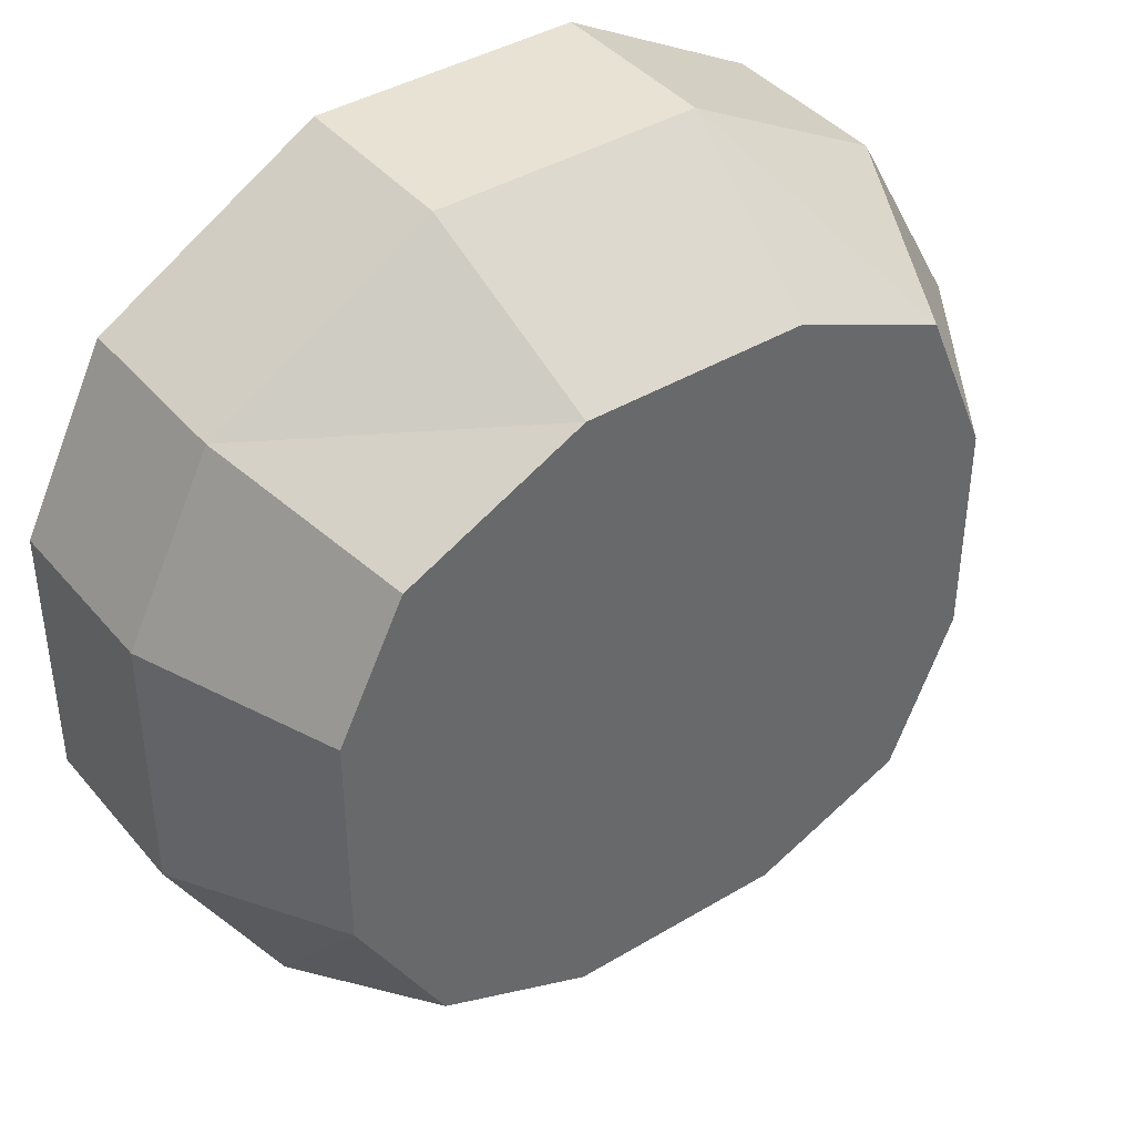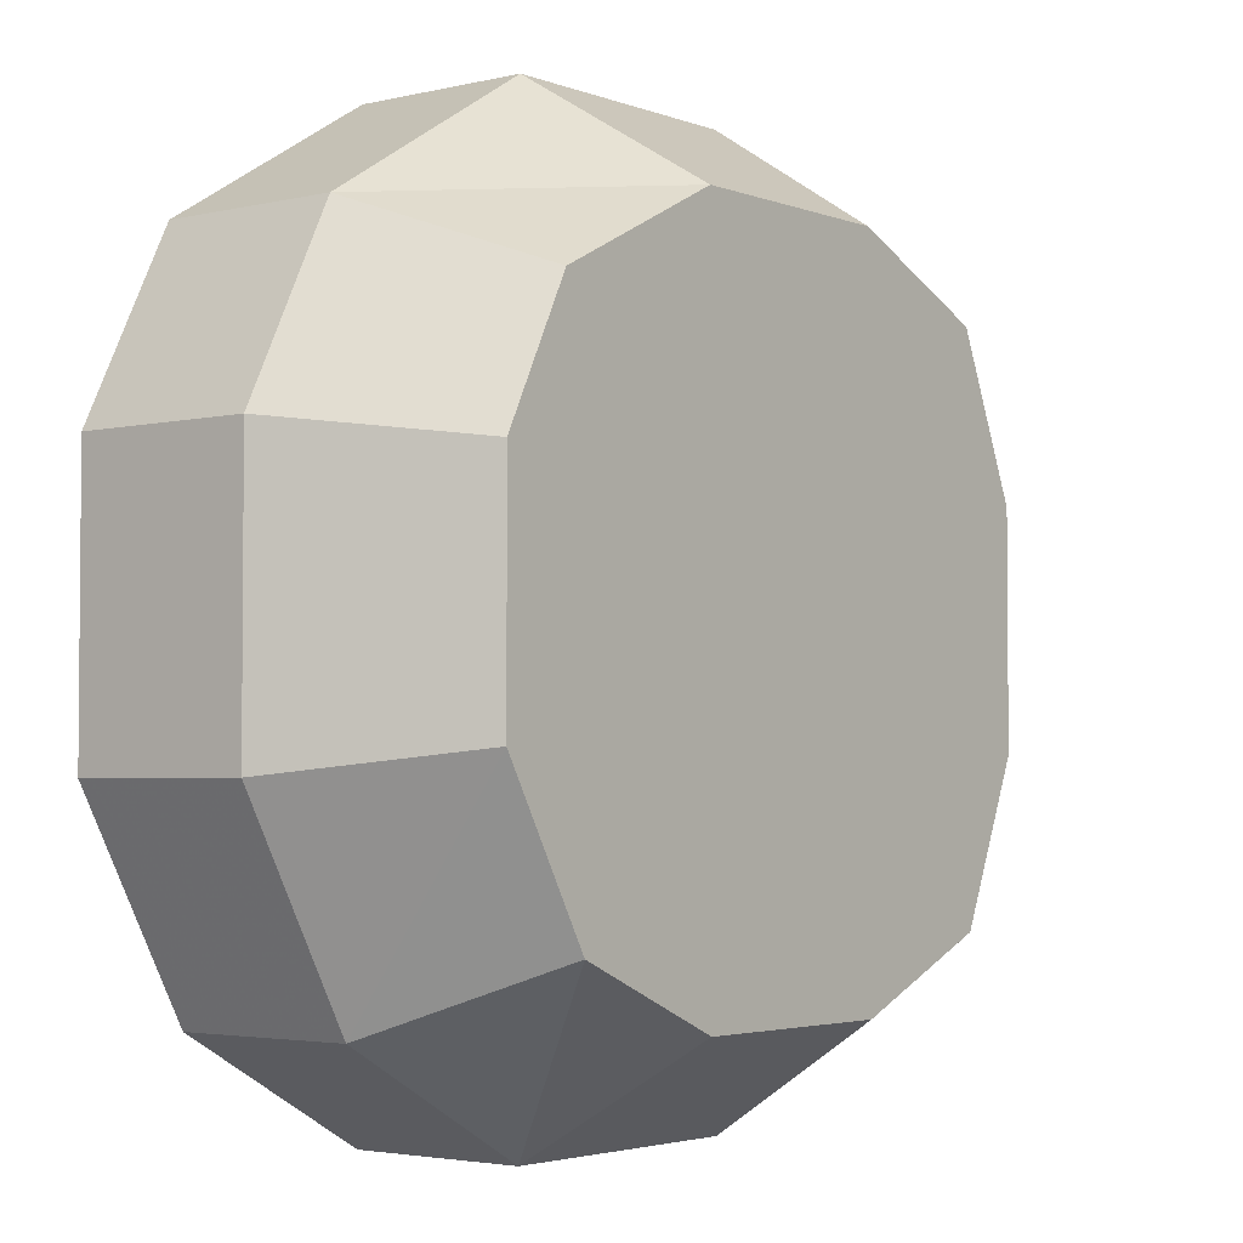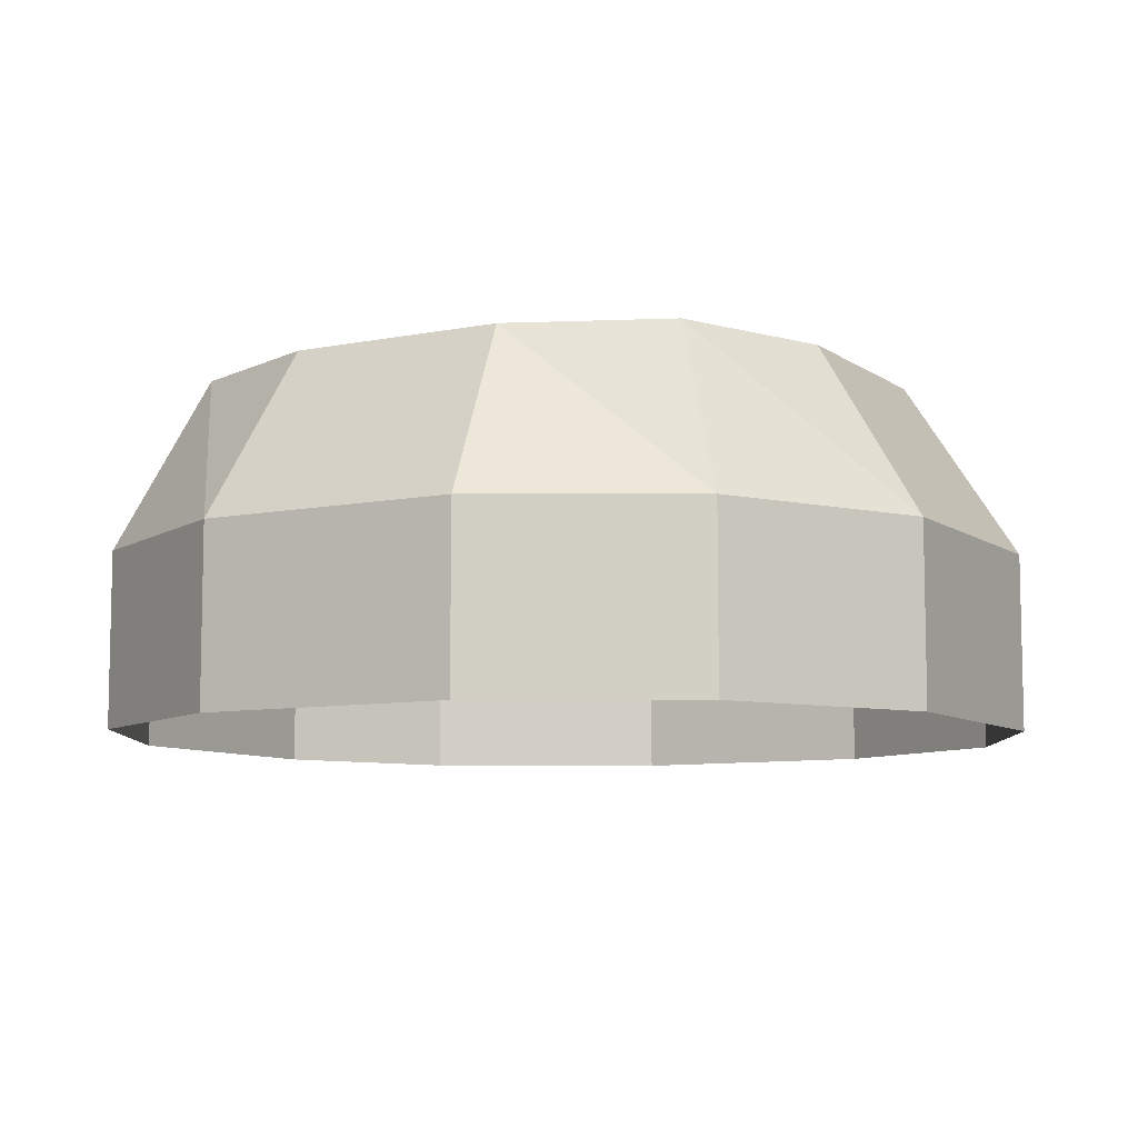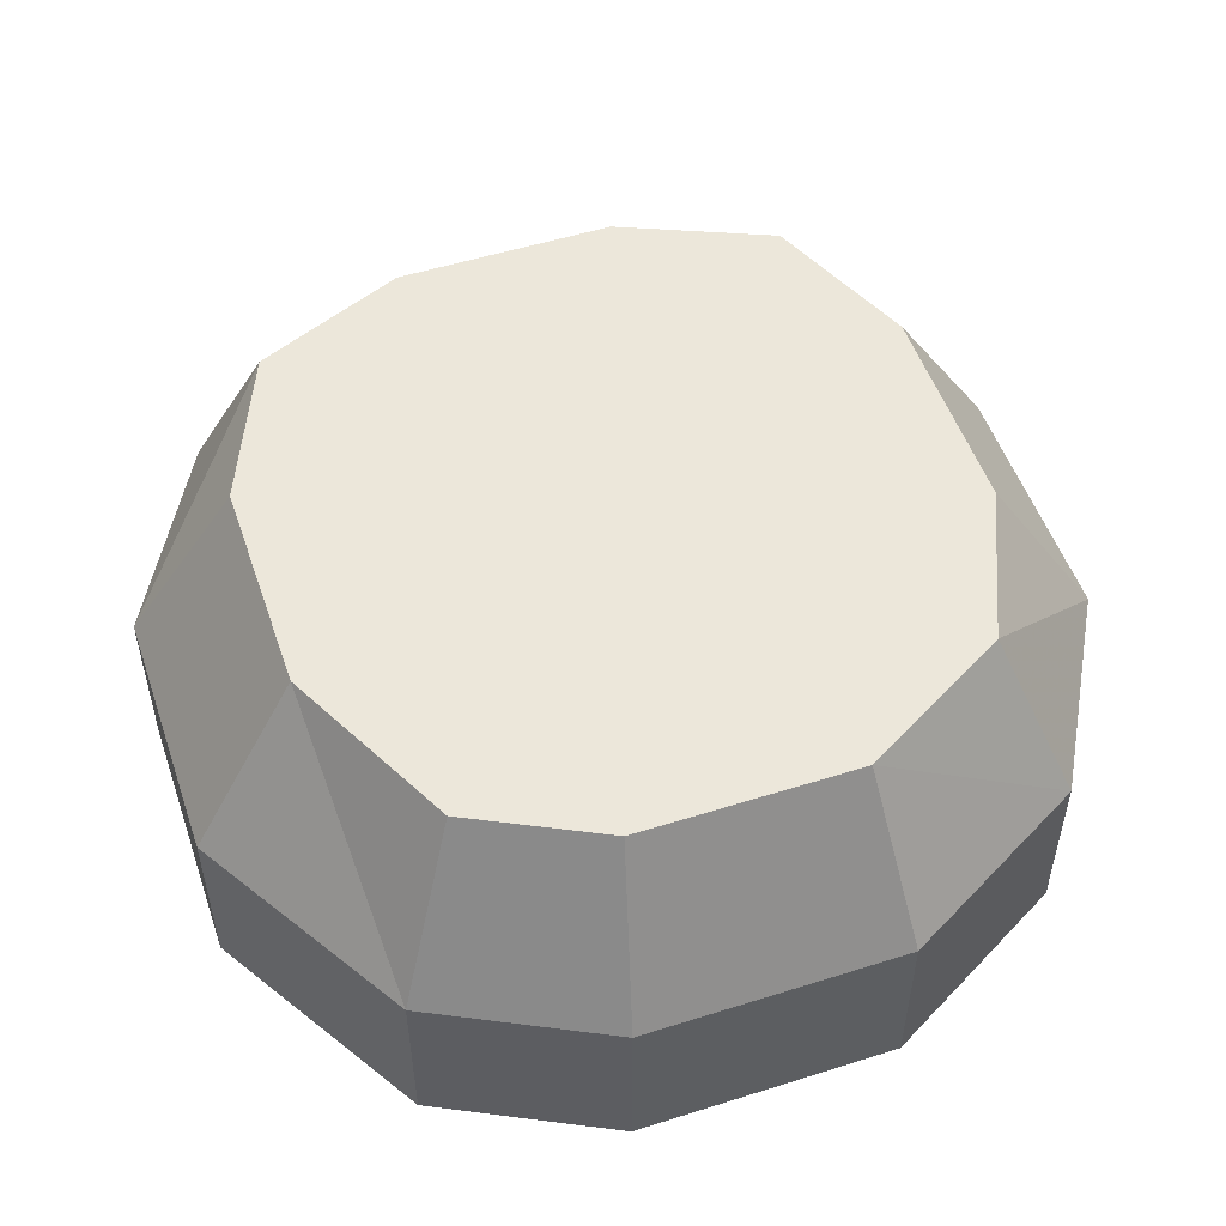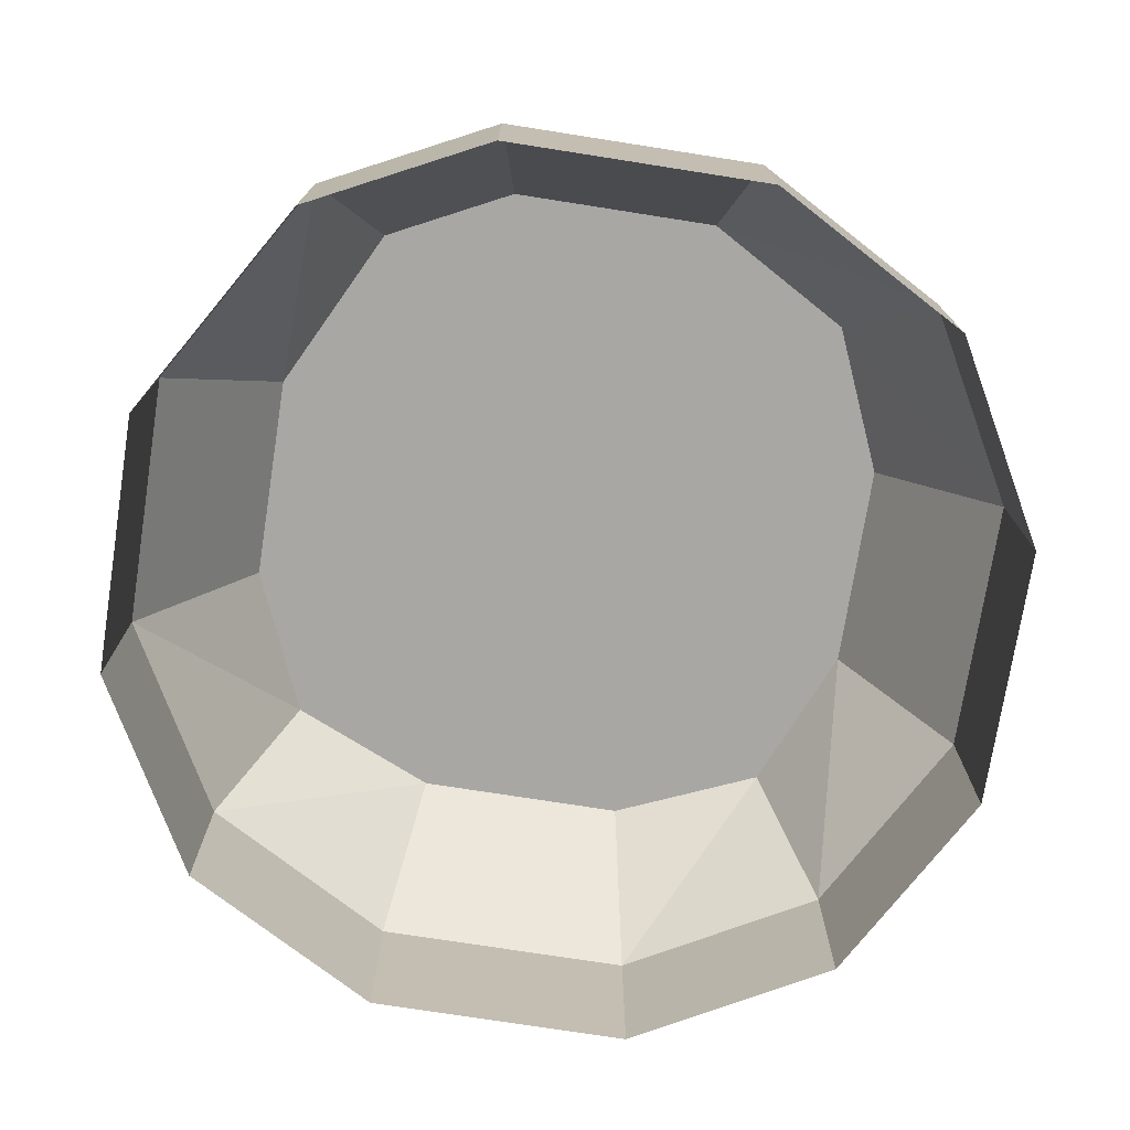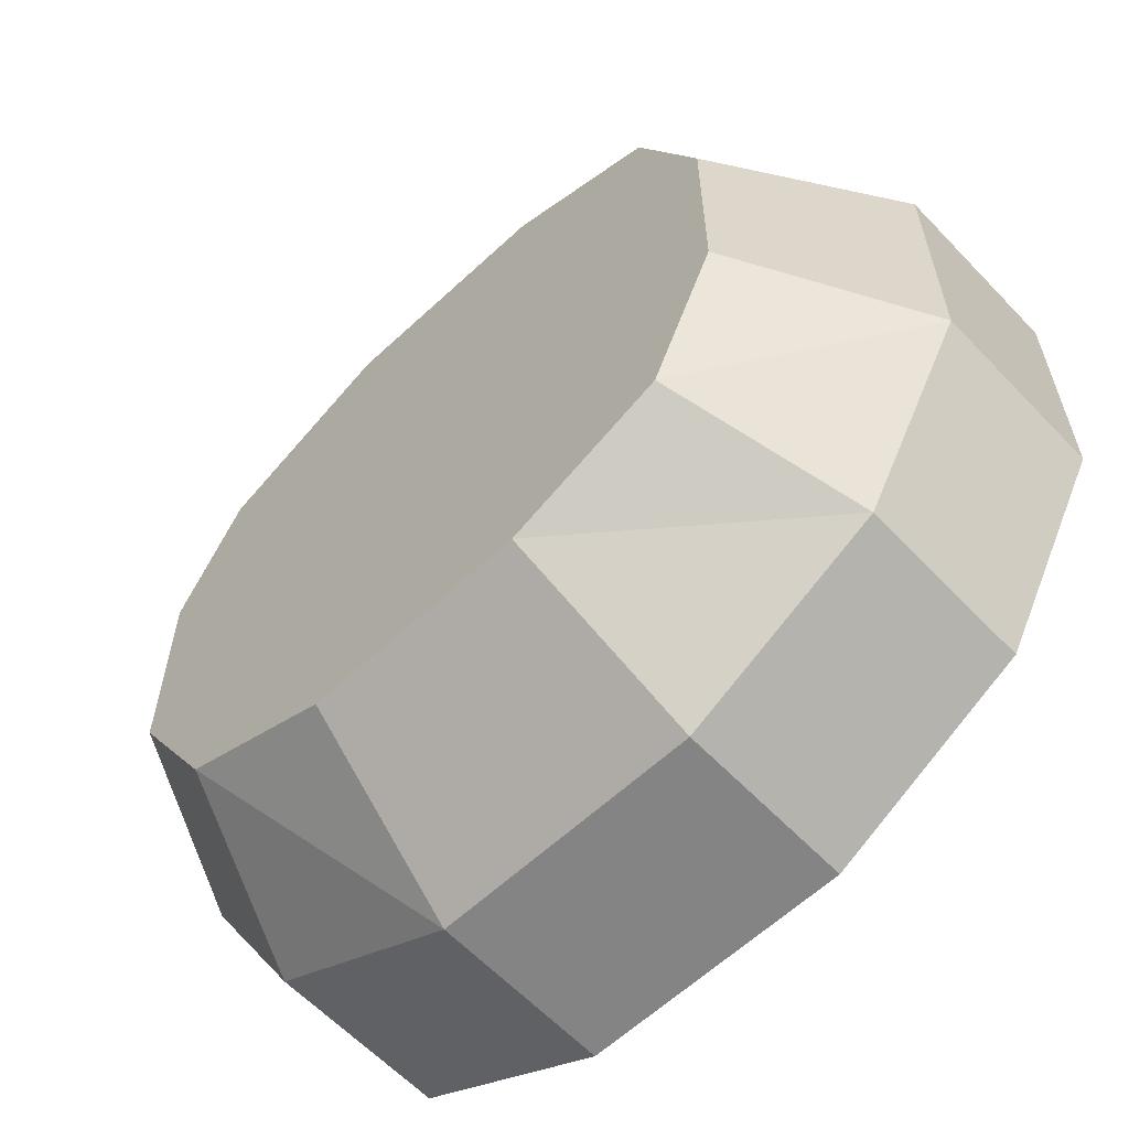
<metadata>
{"format":"obj","ext":"obj","renderer":"f3d","projection":"perspective","resolution":1024,"background":"white","views":[{"elev":40.9,"azim":143.9,"up":"+Z"},{"elev":-3.2,"azim":128.5,"up":"+Z"},{"elev":-8.2,"azim":-150.7,"up":"+Y"},{"elev":52.2,"azim":71.2,"up":"+Y"},{"elev":-74.5,"azim":81.1,"up":"+Y"},{"elev":-61.3,"azim":-136.6,"up":"+Z"}]}
</metadata>
<code>
v -0.1172 0.125 0.03906
v -0.09375 0.125 0.09375
v -0.1172 0.0625 0.1172
v -0.1562 0.0625 0.04688
v -0.1172 0.125 -0.03906
v -0.03906 0.125 0.1172
v -0.04688 0.0625 0.1562
v -0.04688 0 0.1562
v -0.1172 0 0.1172
v -0.1562 0 0.04688
v -0.1562 0.0625 -0.04688
v -0.09375 0.125 -0.09375
v -0.03906 0.125 -0.1172
v 0.03906 0.125 -0.1172
v 0.09375 0.125 -0.09375
v 0.125 0.125 -0.03906
v 0.125 0.125 0.03906
v 0.1016 0.125 0.08594
v 0.03906 0.125 0.1172
v 0.04688 0.0625 0.1562
v 0.04688 0 0.1562
v 0.125 0.0625 0.1094
v 0.125 0 0.1094
v 0.1562 0.0625 0.04688
v 0.1562 0 0.04688
v 0.1562 0.0625 -0.04688
v 0.1562 0 -0.04688
v 0.1172 0.0625 -0.1172
v 0.1172 0 -0.1172
v 0.04688 0.0625 -0.1562
v 0.04688 0 -0.1562
v -0.04688 0.0625 -0.1562
v -0.04688 0 -0.1562
v -0.1172 0.0625 -0.1172
v -0.1172 0 -0.1172
v -0.1562 0 -0.04688
v -0.007812 0.125 0.08594
v 0.007812 0.125 0.08594
v 0.01562 0.125 0.1172
v -0.01562 0.125 0.1172
v 0.07812 0.125 0.01562
v 0.07812 0.125 -0.007812
v 0.1172 0.125 -0.007812
v 0.1172 0.125 0.01562
v -0.07812 0.125 0.01562
v -0.1172 0.125 0.01562
v -0.1172 0.125 -0.007812
v -0.07812 0.125 -0.007812
v -0.007812 0.125 -0.08594
v -0.01562 0.125 -0.1172
v 0.01562 0.125 -0.1172
v 0.007812 0.125 -0.08594
v 0.05469 0.125 -0.05469
v 0.07031 0.125 -0.09375
v 0.09375 0.125 -0.07031
v 0.0625 0.125 -0.04688
v -0.0625 0.125 -0.04688
v -0.09375 0.125 -0.07031
v -0.07031 0.125 -0.09375
v -0.05469 0.125 -0.05469
v -0.05469 0.125 0.07031
v -0.07031 0.125 0.1016
v -0.09375 0.125 0.08594
v -0.0625 0.125 0.05469
v 0.0625 0.125 0.05469
v 0.09375 0.125 0.08594
v 0.07031 0.125 0.1016
v 0.05469 0.125 0.07031
v -0.02344 0.125 0.07031
v -0.007812 0.125 0.05469
v 0.007812 0.125 0.05469
v 0.02344 0.125 0.07031
v 0.0625 0.125 0.01562
v 0.04688 0.125 0.007812
v 0.0625 0.125 -0.007812
v 0.03906 0.125 -0.007812
v 0.03125 0.125 0.007812
v 0.02344 0.125 -0.007812
v 0 0.125 -0.05469
v 0.02344 0.125 -0.07031
v -0.02344 0.125 -0.07031
v -0.03906 0.125 -0.007812
v -0.02344 0.125 -0.007812
v -0.03125 0.125 0.007812
v -0.04688 0.125 0.007812
v -0.0625 0.125 -0.007812
v -0.0625 0.125 0.01562
f 1 2 3
f 1 3 4
f 1 4 5
f 1 5 2
f 2 5 6
f 2 6 7
f 2 7 3
f 3 7 8
f 3 8 9
f 3 9 4
f 4 9 10
f 4 10 11
f 4 11 5
f 5 11 12
f 5 12 13
f 5 13 14
f 5 14 15
f 5 15 16
f 5 16 17
f 5 17 18
f 5 18 19
f 5 19 6
f 6 19 20
f 6 20 7
f 7 20 21
f 7 21 8
f 19 18 22
f 19 22 20
f 20 22 23
f 20 23 21
f 18 17 24
f 18 24 22
f 22 24 25
f 22 25 23
f 17 16 26
f 17 26 24
f 24 26 27
f 24 27 25
f 16 15 28
f 16 28 26
f 26 28 29
f 26 29 27
f 15 14 30
f 15 30 28
f 28 30 31
f 28 31 29
f 14 13 32
f 14 32 30
f 30 32 33
f 30 33 31
f 13 12 34
f 13 34 32
f 32 34 35
f 32 35 33
f 12 11 34
f 34 11 36
f 34 36 35
f 11 10 36
f 37 38 39
f 37 39 40
f 41 42 43
f 41 43 44
f 45 46 47
f 45 47 48
f 49 50 51
f 49 51 52
f 53 54 55
f 53 55 56
f 57 58 59
f 57 59 60
f 61 62 63
f 61 63 64
f 65 66 67
f 65 67 68
f 69 70 71
f 69 71 72
f 72 71 73
f 73 71 74
f 73 74 75
f 75 74 76
f 76 74 77
f 76 77 78
f 76 78 79
f 76 79 80
f 80 79 81
f 81 79 82
f 82 79 83
f 82 83 84
f 82 84 85
f 82 85 86
f 86 85 87
f 87 85 70
f 87 70 69

</code>
